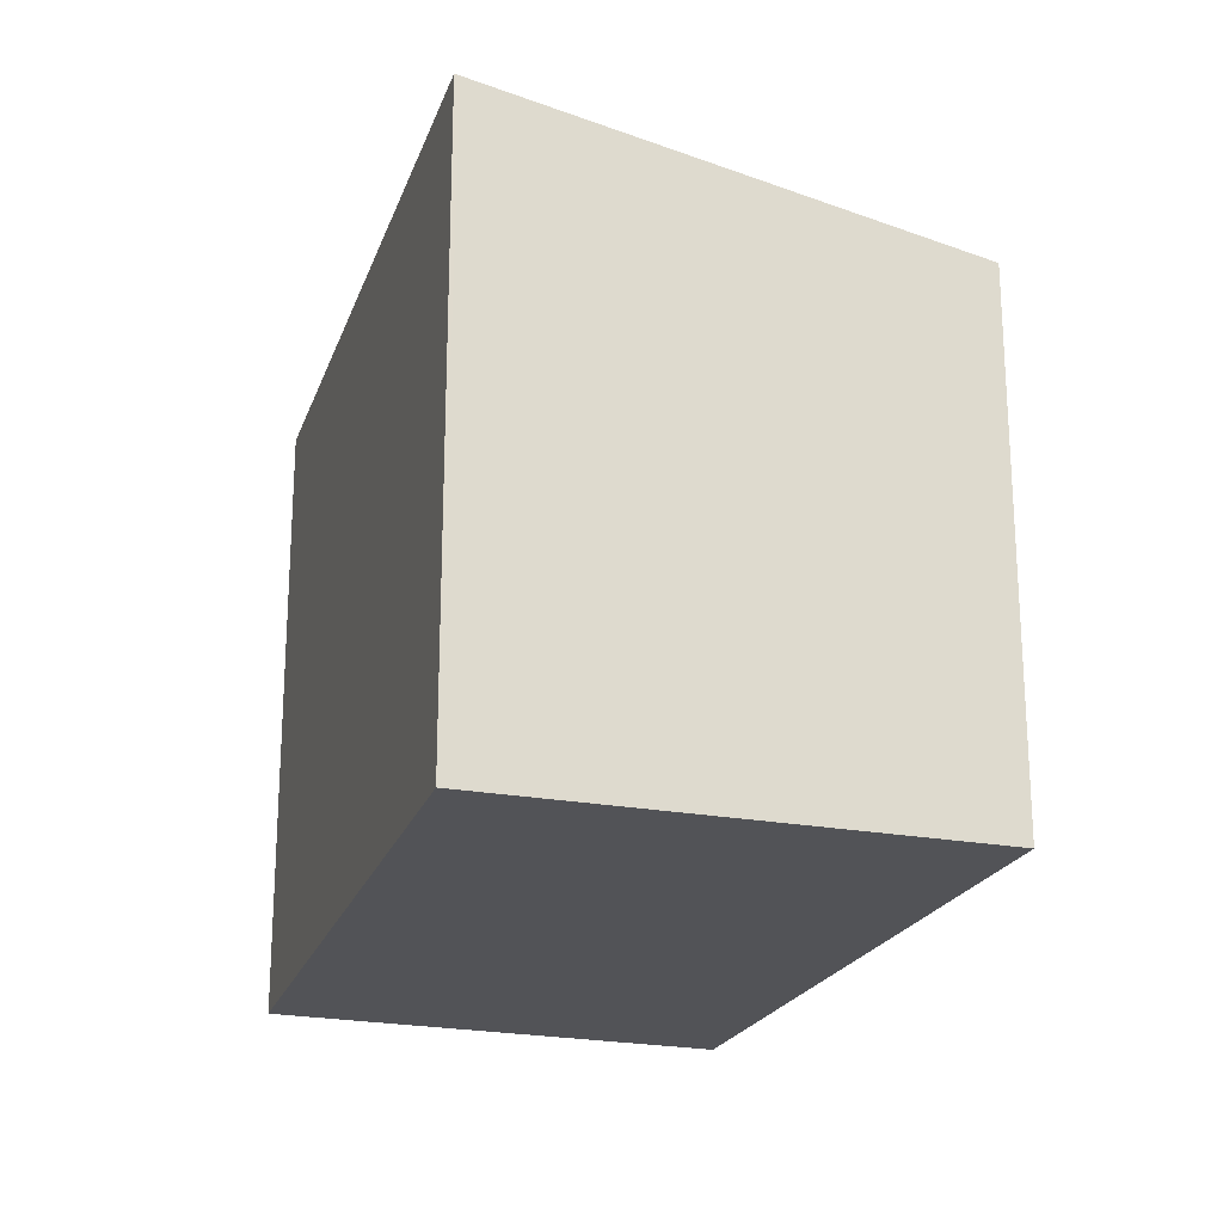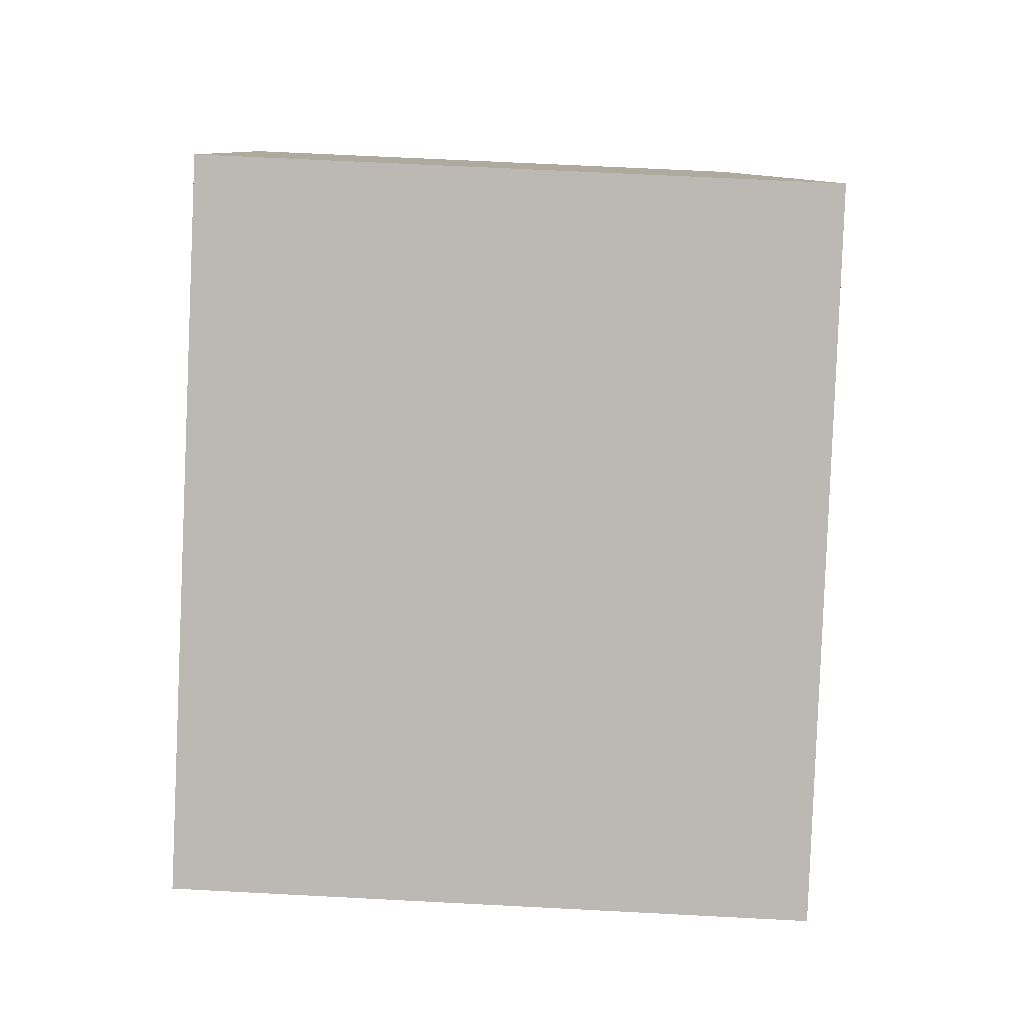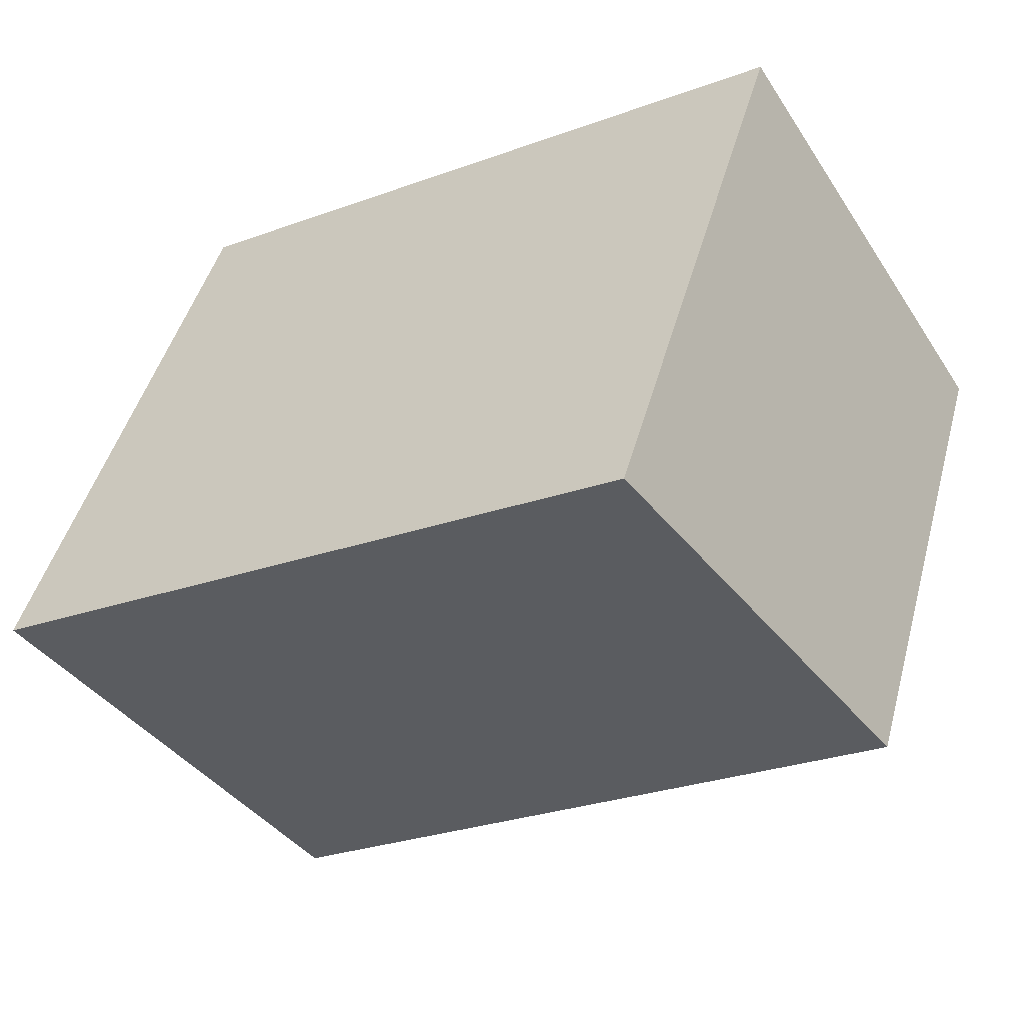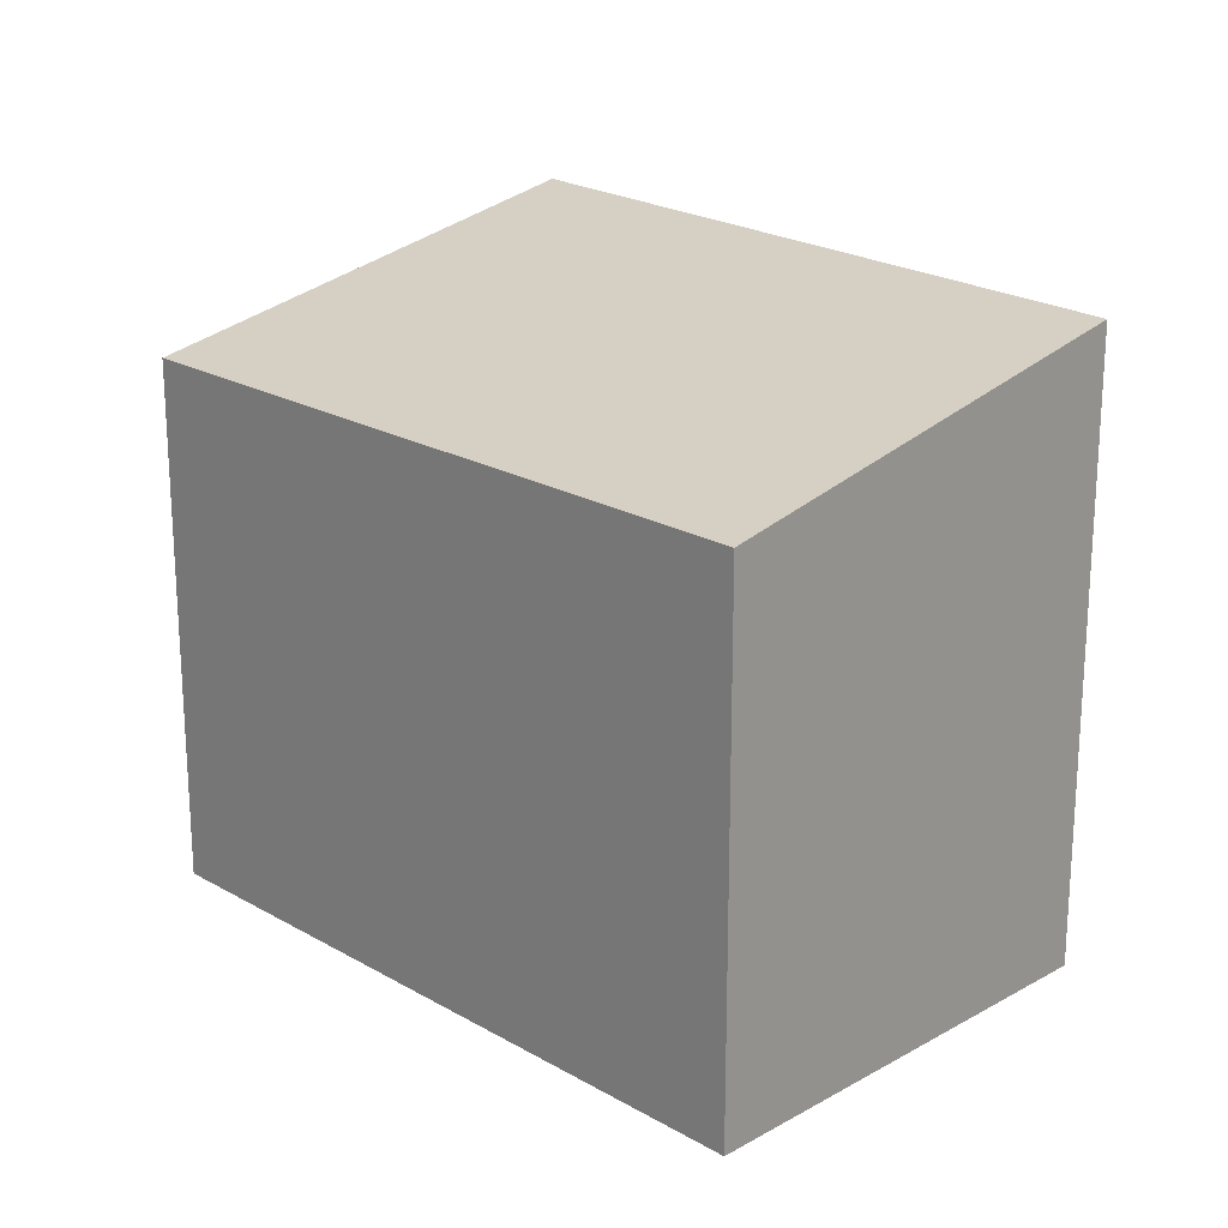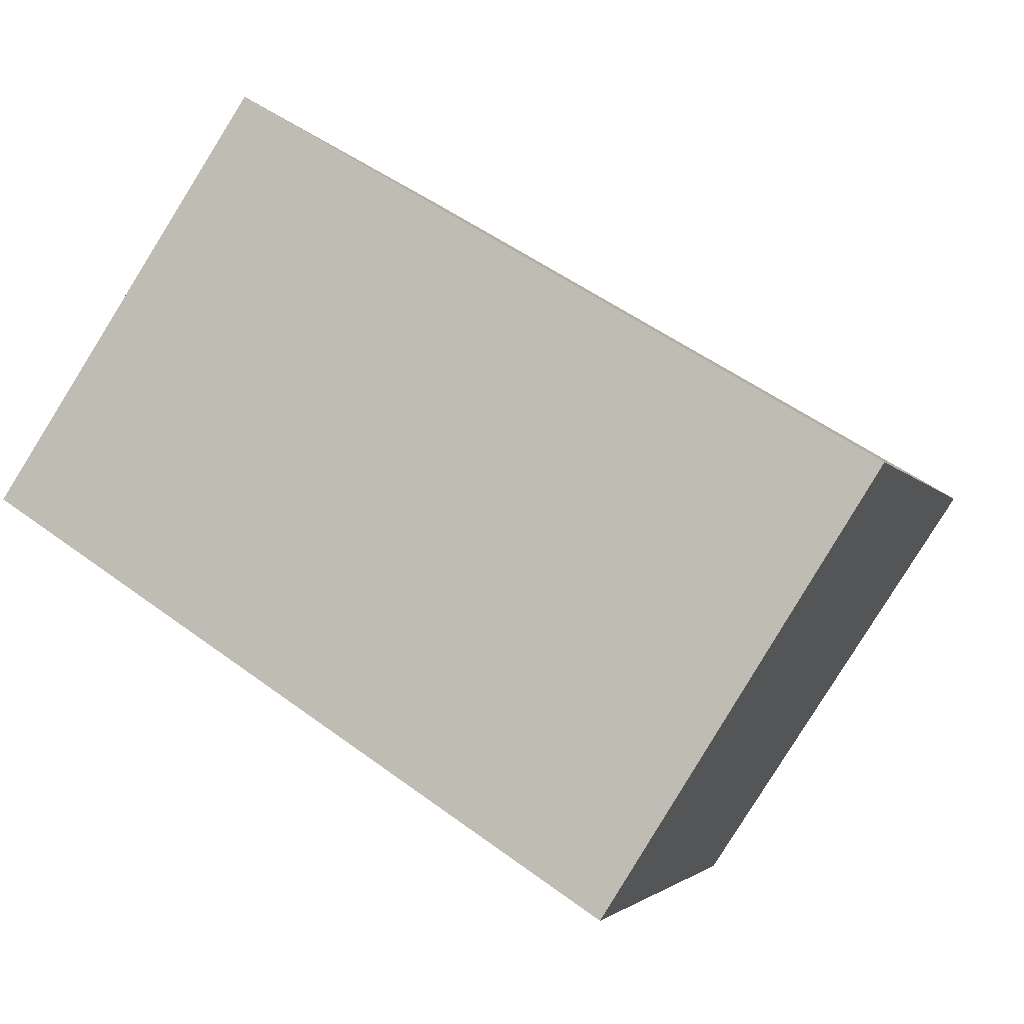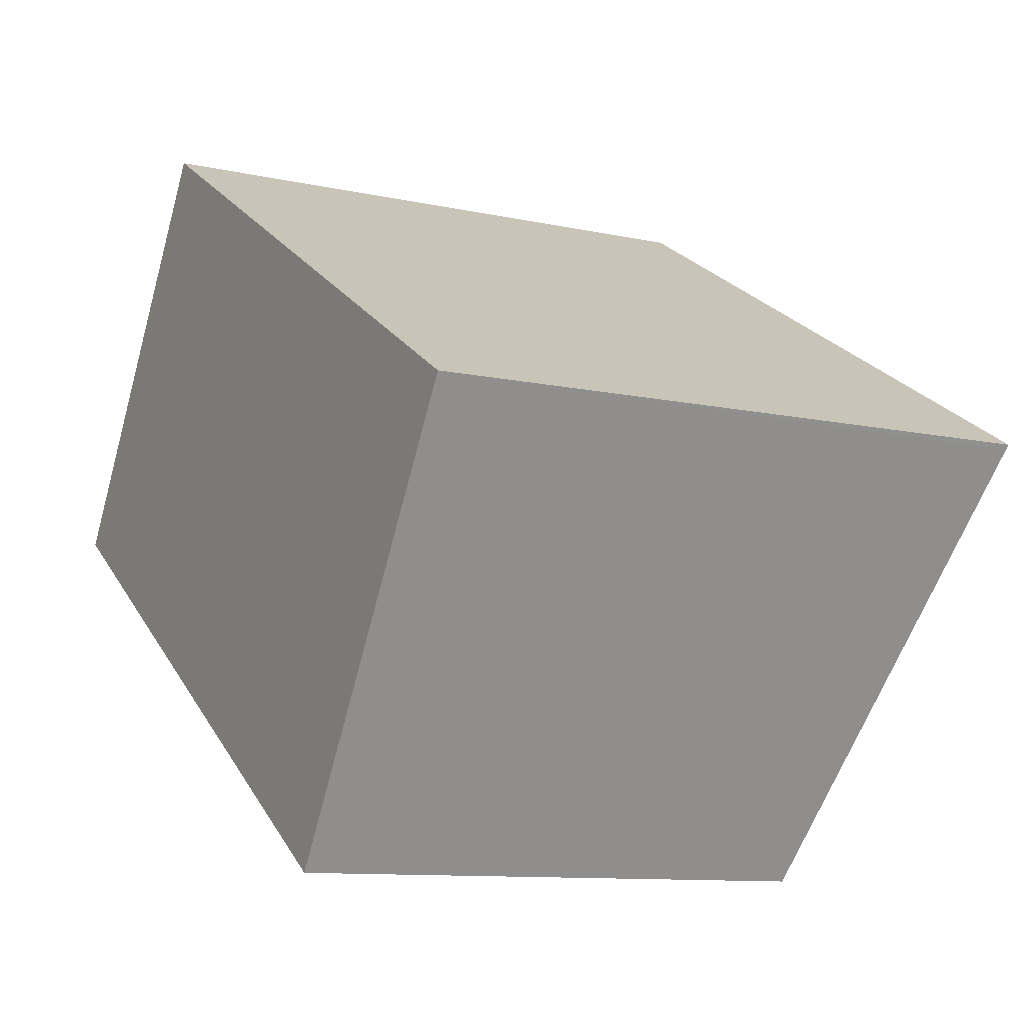
<metadata>
{"format":"obj","ext":"obj","renderer":"f3d","projection":"perspective","resolution":1024,"background":"white","views":[{"elev":-22.3,"azim":104.3,"up":"+Y"},{"elev":65.6,"azim":93.0,"up":"+Z"},{"elev":45.6,"azim":-165.1,"up":"+Z"},{"elev":21.2,"azim":-101.5,"up":"+Y"},{"elev":-2.8,"azim":16.0,"up":"+Z"},{"elev":-10.5,"azim":61.1,"up":"+Z"}]}
</metadata>
<code>
v  6.238 4.482 0.111
v  5.35 4.482 0.687
v  6.259 4.49 0.145
v  4.375 3.816 -2.839
v  1.833 4.453 2.785
v  0 3.816 2.337e-16
v  1.833 -1.705e-16 2.785
v  5.35 -4.207e-17 0.687
v  6.259 -8.879e-18 0.145
v  4.375 1.738e-16 -2.839
v  6.238 -6.797e-18 0.111
v  0 0 0
g defaultobject
f 1 2 3
f 2 1 4
f 2 4 5
f 5 4 6
f 7 2 5
f 2 7 3
f 3 7 8
f 3 8 9
f 9 1 3
f 1 9 4
f 4 9 10
f 10 9 11
f 10 6 4
f 6 10 12
f 6 7 5
f 7 6 12
f 8 11 9
f 11 8 10
f 10 8 7
f 10 7 12

</code>
